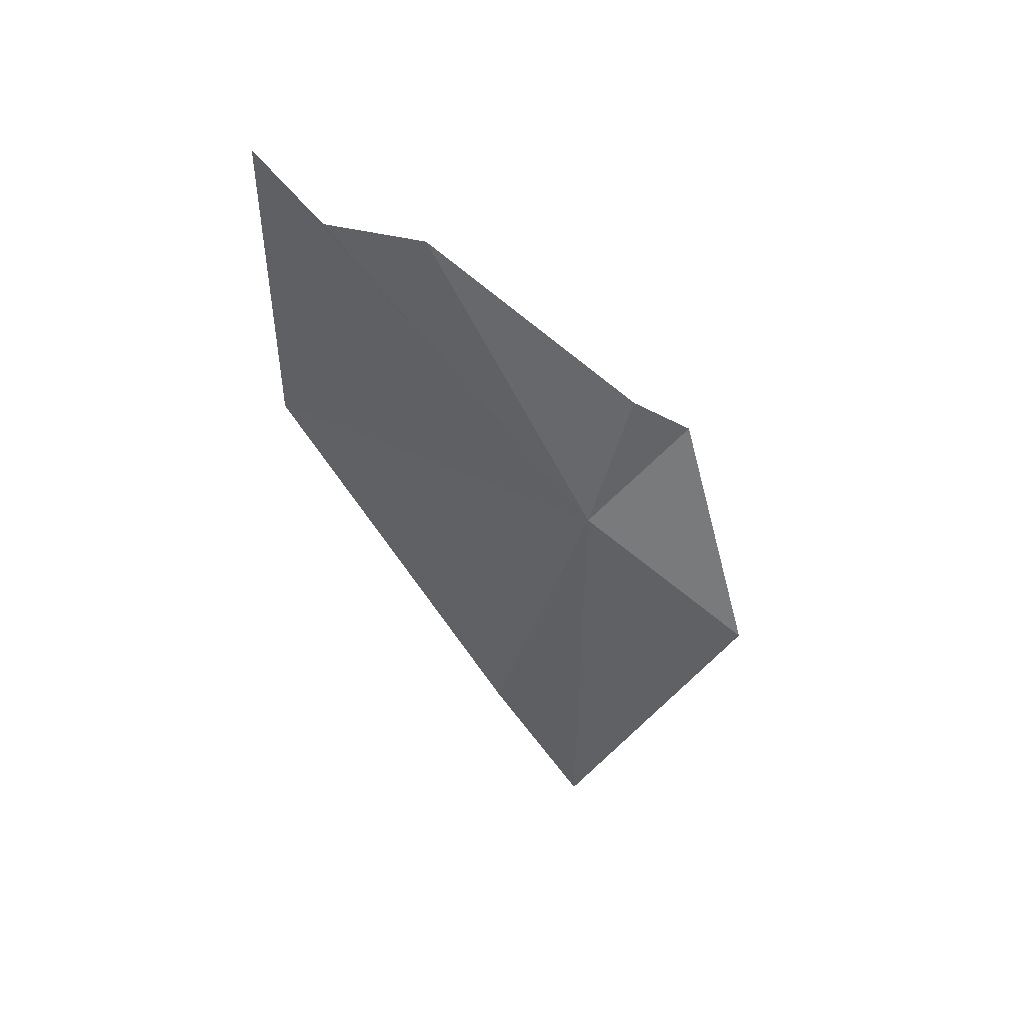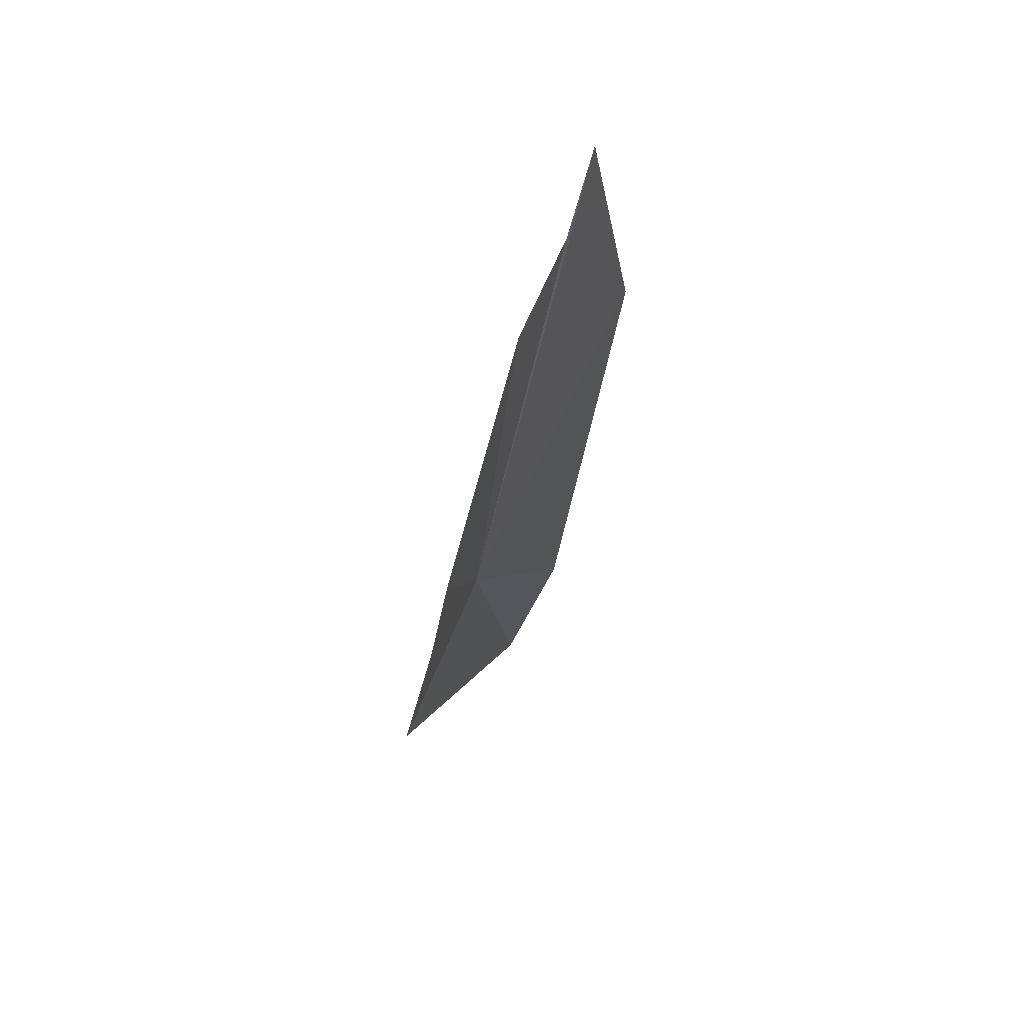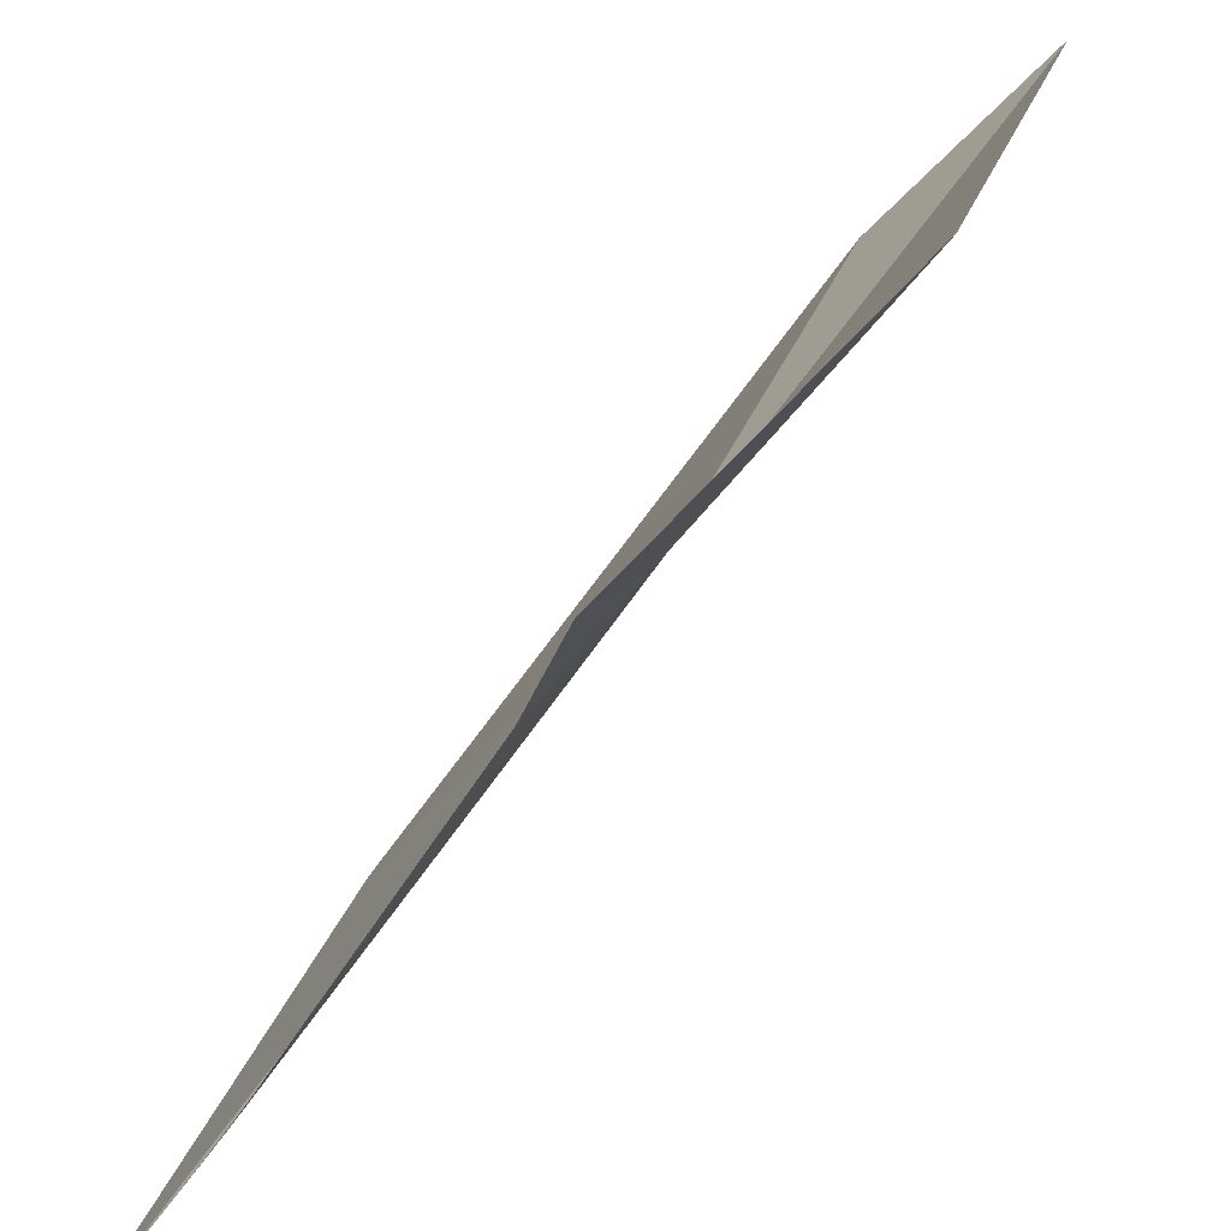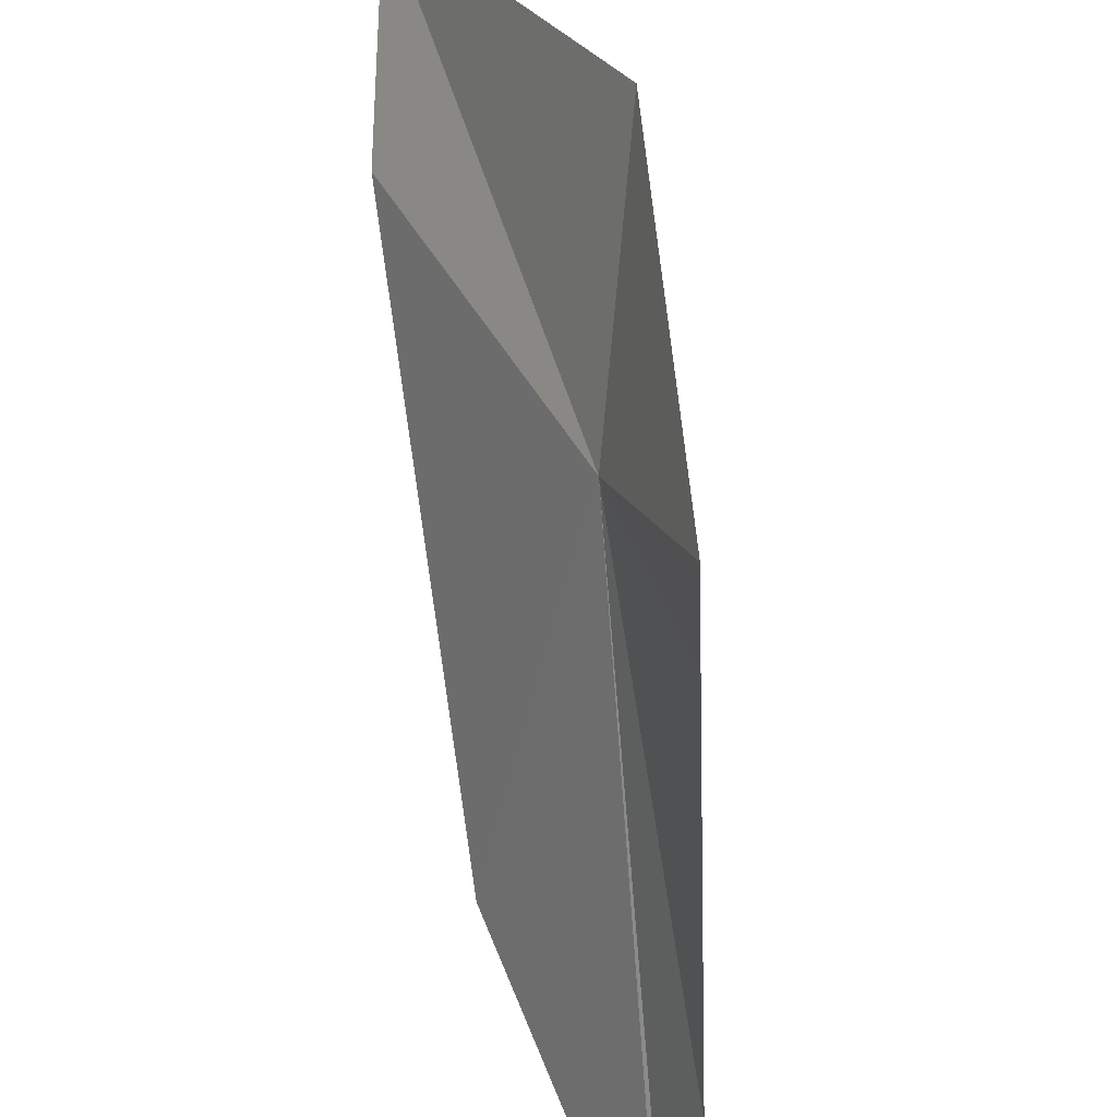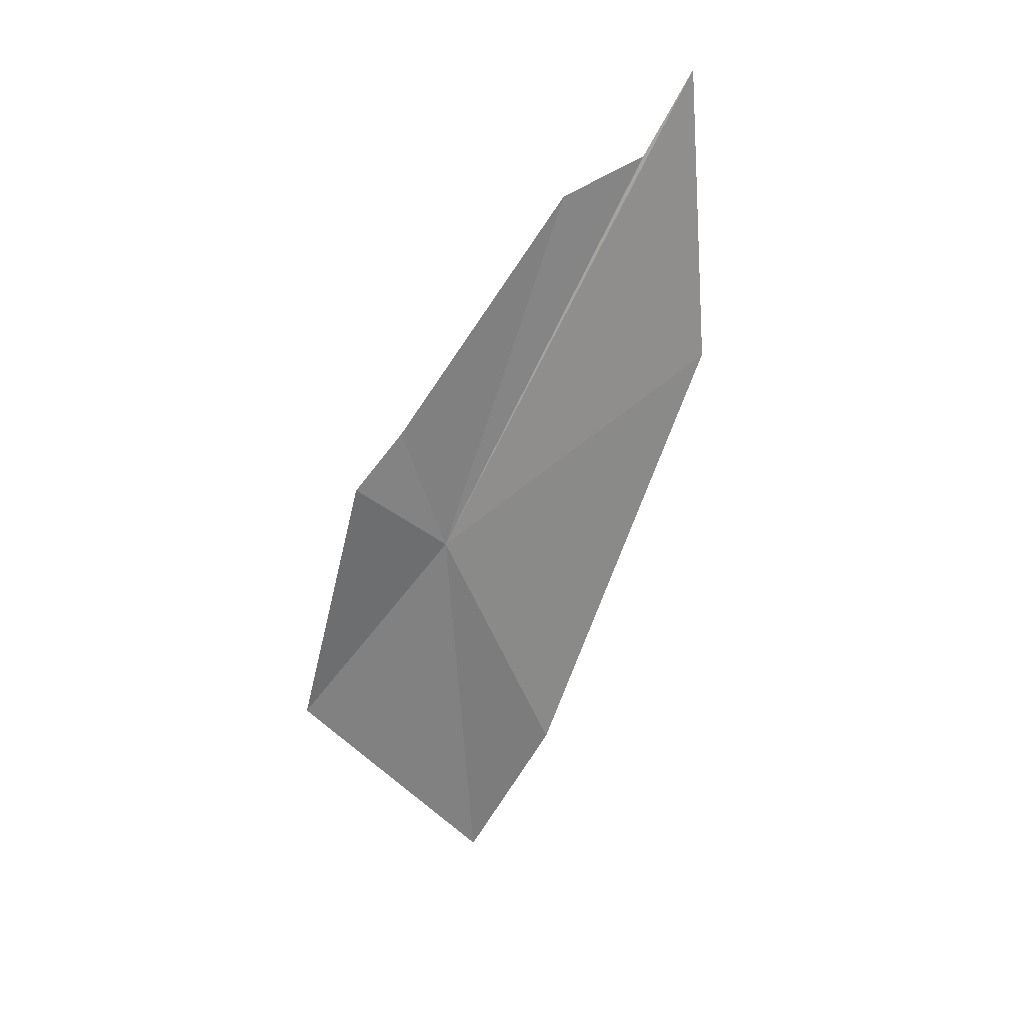
<metadata>
{"format":"obj","ext":"obj","renderer":"f3d","projection":"perspective","resolution":1024,"background":"white","views":[{"elev":34.1,"azim":70.5,"up":"+Z"},{"elev":78.0,"azim":-171.6,"up":"+Z"},{"elev":57.9,"azim":38.9,"up":"+Y"},{"elev":65.0,"azim":-13.6,"up":"+Y"},{"elev":36.2,"azim":-140.4,"up":"+Z"}]}
</metadata>
<code>
v 5.593 29.59 3.851
v 5.764 29.9 5.092
v 5.824 30.4 4.769
v 4.939 28.96 1.524
v 5.285 29.64 0.3888
v 5.429 28.21 6.703
v 5.066 26.97 7.496
v 5.183 27.46 6.863
v 6.075 30.93 2.566
v 4.666 27.15 4.993
f 1 3 2
f 1 4 5
f 1 2 6
f 1 8 7
f 1 6 8
f 1 9 3
f 1 10 4
f 1 5 9
f 1 7 10

</code>
